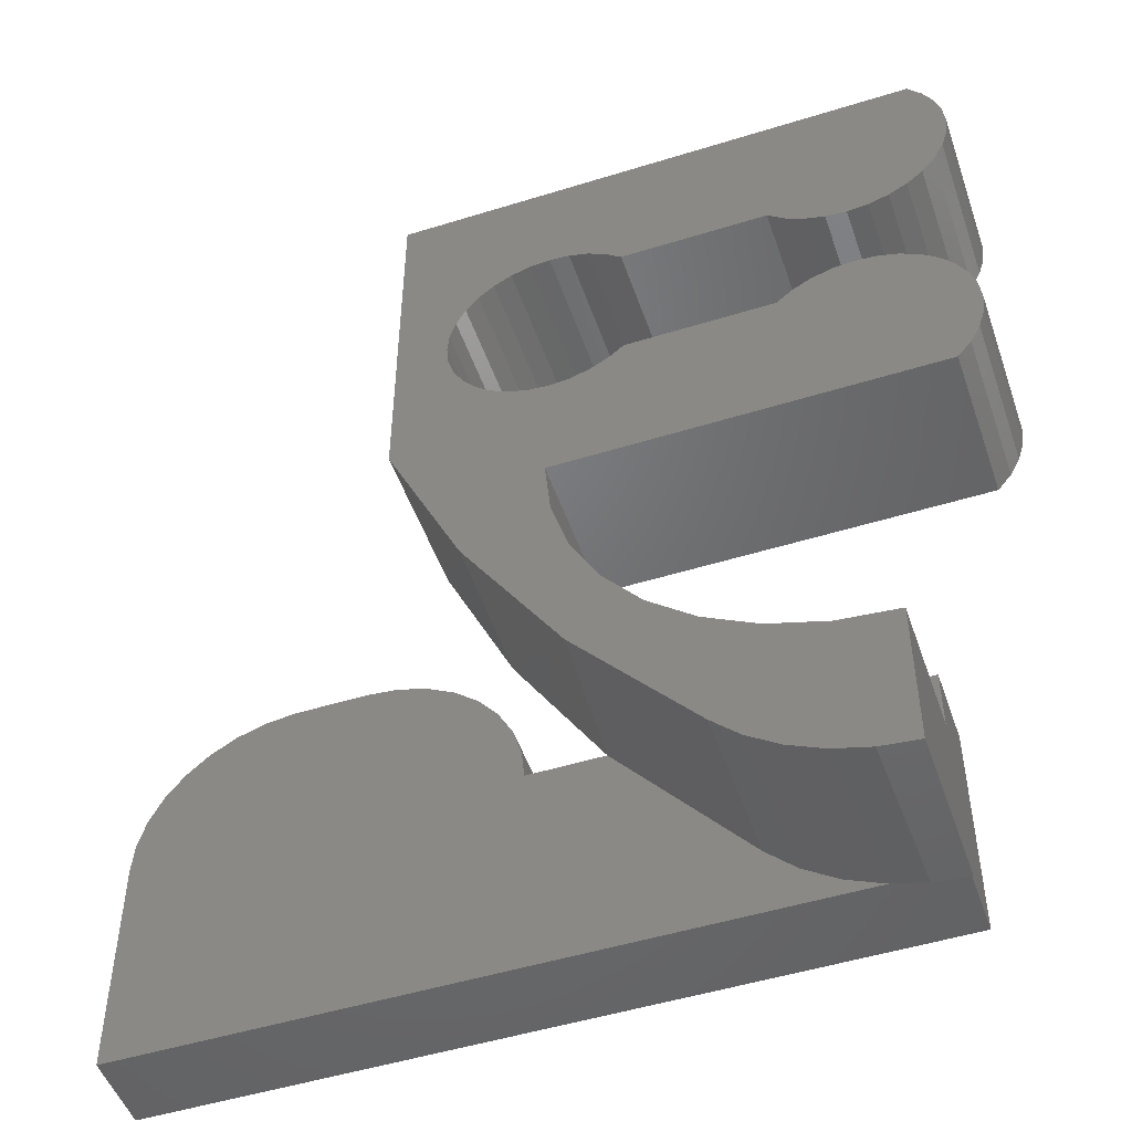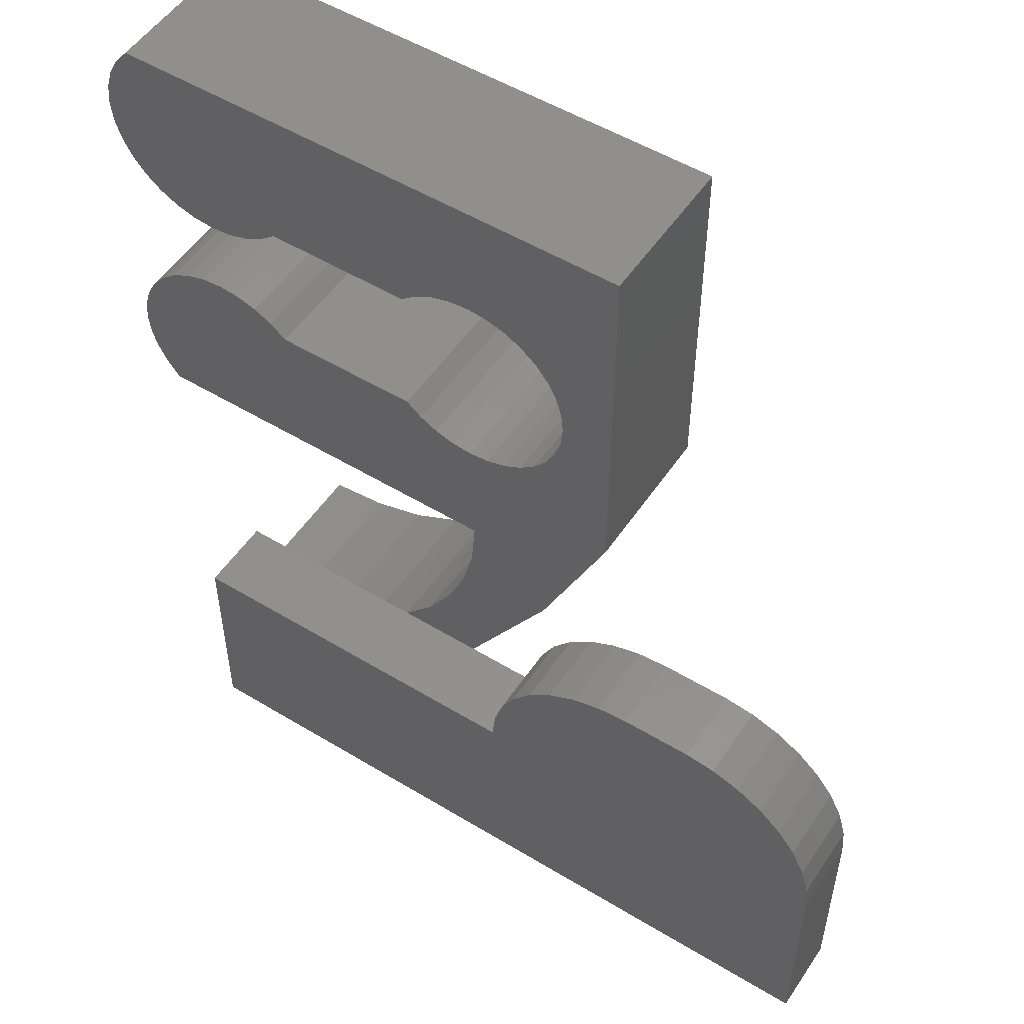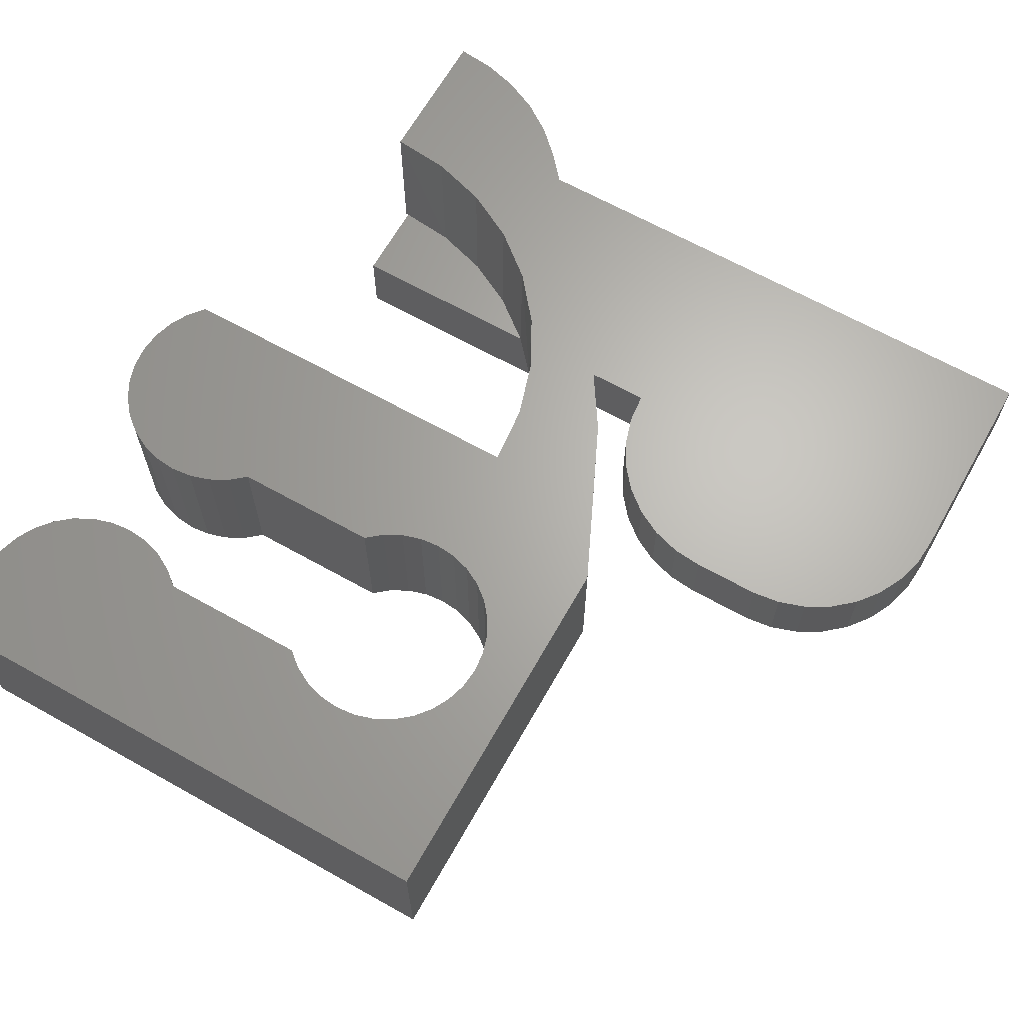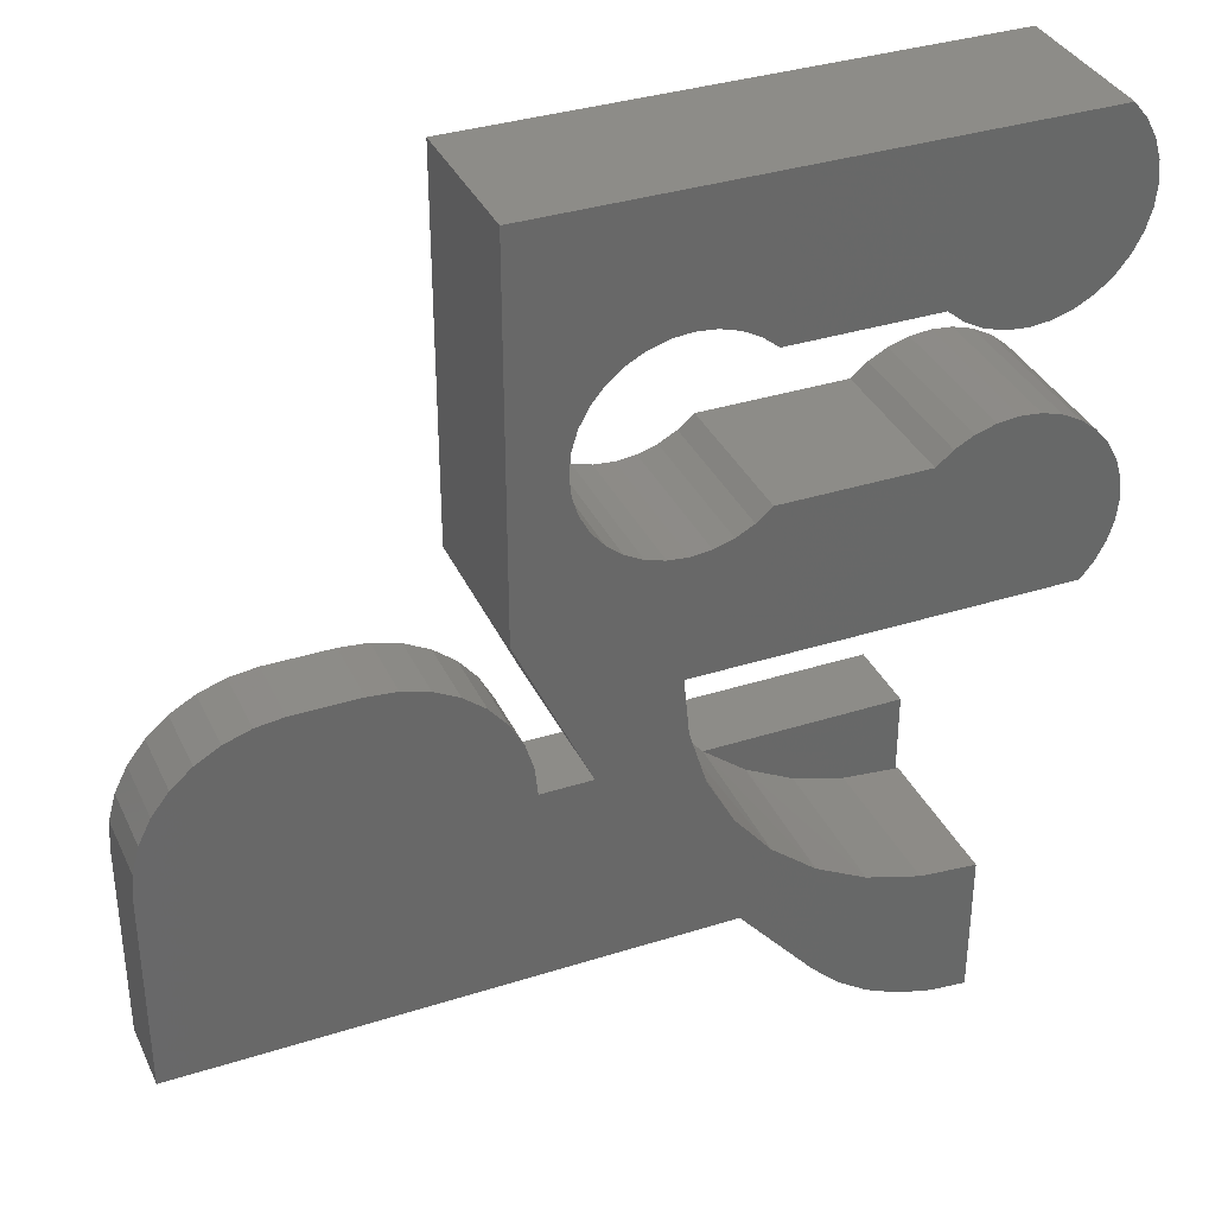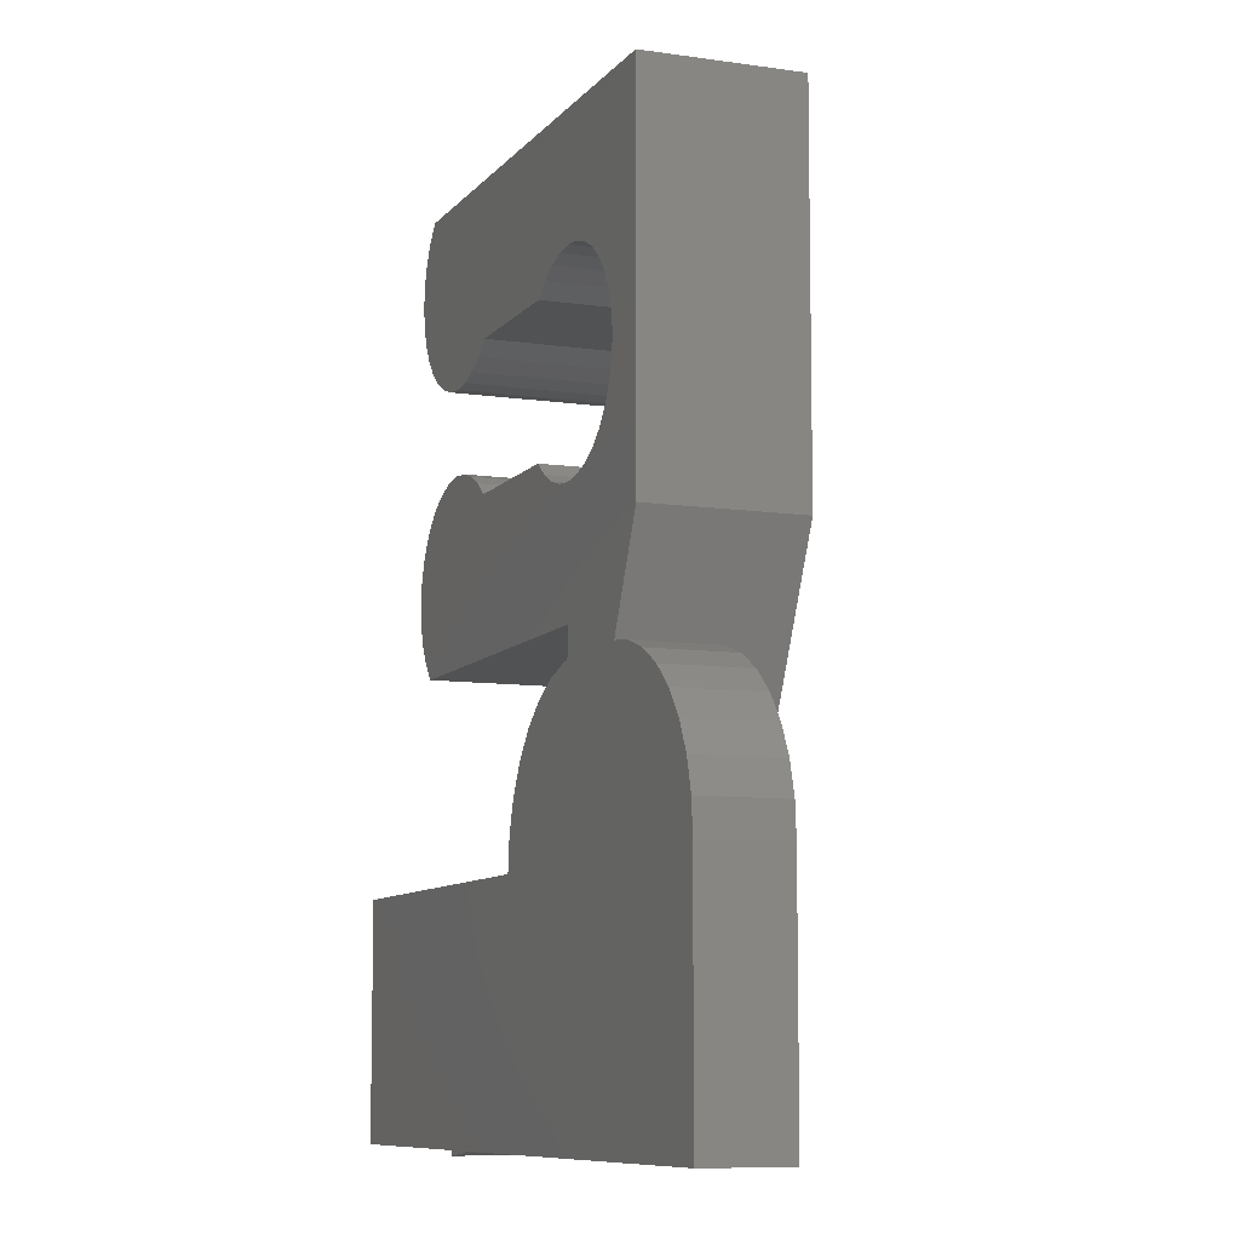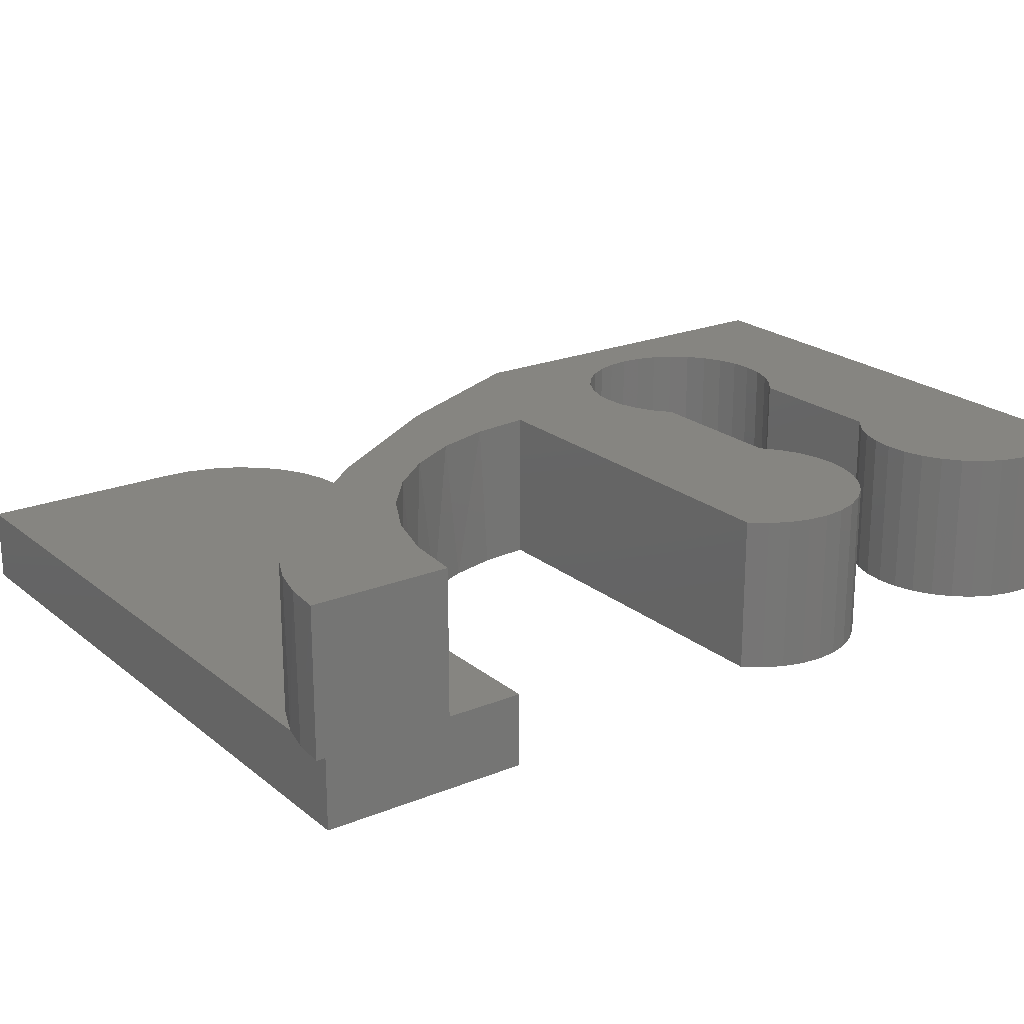
<metadata>
{"format":"stl","ext":"stl","renderer":"f3d","projection":"perspective","resolution":1024,"background":"white","views":[{"elev":-49.8,"azim":18.9,"up":"+Y"},{"elev":52.6,"azim":-146.9,"up":"+Y"},{"elev":65.5,"azim":-150.6,"up":"+Z"},{"elev":35.4,"azim":-22.8,"up":"+Y"},{"elev":-8.9,"azim":-111.6,"up":"+Y"},{"elev":21.5,"azim":54.3,"up":"+Z"}]}
</metadata>
<code>
# stl→obj: 200 verts, 396 faces
v -0.119 0.4159 0.03906
v 0.04665 0.4176 0.03906
v -0.1111 0.4094 0.03906
v -0.03709 0.4094 0.03906
v 0.03988 0.4094 0.03906
v -0.02884 0.4026 0.03906
v -0.00922 0.3503 0.03906
v 0.001398 0.3513 0.03906
v 0.01202 0.3503 0.03906
v -0.01943 0.3472 0.03906
v 0.02223 0.3472 0.03906
v -0.02884 0.3421 0.03906
v 0.03164 0.3421 0.03906
v 0.04665 0.3271 0.03906
v -0.119 0.3289 0.03906
v 0.03988 0.3354 0.03906
v -0.1281 0.324 0.03906
v 0.05168 0.3177 0.03906
v -0.1379 0.321 0.03906
v -0.1481 0.32 0.03906
v -0.1476 0.2342 0.03906
v -0.1917 0.2207 0.03906
v -0.1496 0.2584 0.03906
v -0.1418 0.2106 0.03906
v -0.1379 0.4237 0.03906
v -0.1481 0.4247 0.03906
v 0.05168 0.427 0.03906
v -0.1281 0.4207 0.03906
v 0.03164 0.4026 0.03906
v -0.01943 0.3976 0.03906
v 0.02223 0.3976 0.03906
v -0.00922 0.3945 0.03906
v 0.01202 0.3945 0.03906
v 0.001398 0.3934 0.03906
v -0.2266 0.2969 0.03906
v -0.1994 0.3622 0.03906
v -0.1965 0.3523 0.03906
v -0.1916 0.3433 0.03906
v -0.1851 0.3354 0.03906
v -0.1772 0.3289 0.03906
v -0.1681 0.324 0.03906
v -0.1583 0.321 0.03906
v 0.05478 0.3075 0.03906
v 0.05583 0.2969 0.03906
v 0.05478 0.2863 0.03906
v 0.05168 0.276 0.03906
v 0.04665 0.2666 0.03906
v 0.03988 0.2584 0.03906
v -0.03709 0.3354 0.03906
v -0.1111 0.3354 0.03906
v -0.1473 0.1496 0.03906
v -0.1323 0.1883 0.03906
v -0.1194 0.1678 0.03906
v -0.1033 0.1496 0.03906
v -0.2266 0.4863 0.03906
v 0.03988 0.4863 0.03906
v 0.04665 0.4781 0.03906
v 0.05168 0.4687 0.03906
v 0.05478 0.4585 0.03906
v 0.05583 0.4479 0.03906
v 0.05478 0.4372 0.03906
v -0.1583 0.4237 0.03906
v -0.1681 0.4207 0.03906
v -0.1772 0.4159 0.03906
v -0.1851 0.4094 0.03906
v -0.1916 0.4014 0.03906
v -0.1965 0.3924 0.03906
v -0.1994 0.3826 0.03906
v -0.2004 0.3724 0.03906
v -0.01552 0.03496 0.03906
v 0 0.03906 0.03906
v 0.001398 0.03339 0.03906
v 0.001398 0.1074 0.03906
v 6.896e-17 0.1074 0.03906
v -0.03201 0.03906 0.03906
v -0.2645 0.2285 0.03906
v -0.315 0.2267 0.03906
v -0.2491 0.227 0.03906
v -0.3 0.2285 0.03906
v -0.3293 0.2219 0.03906
v -0.2343 0.2225 0.03906
v -0.3424 0.2145 0.03906
v -0.2206 0.2152 0.03906
v -0.3539 0.2046 0.03906
v -0.375 0.03906 0.03906
v -0.05037 0.047 0.03906
v -0.06704 0.05805 0.03906
v -0.0815 0.07187 0.03906
v -0.1855 0.1496 0.03906
v -0.375 0.1496 0.03906
v -0.3739 0.1646 0.03906
v -0.187 0.165 0.03906
v -0.3699 0.1792 0.03906
v -0.1915 0.1798 0.03906
v -0.3631 0.1927 0.03906
v -0.1988 0.1934 0.03906
v -0.2086 0.2054 0.03906
v 0 0.1496 0.03906
v -0.08096 0.1318 0.03906
v -0.05568 0.1186 0.03906
v -0.02837 0.1104 0.03906
v 0 0.1496 0
v -0.1855 0.1496 0
v 0 0.03906 0
v -0.375 0.03906 0
v -0.1241 0.1745 0.1172
v -0.1054 0.1516 0.1172
v -0.1381 0.2006 0.1172
v -0.1467 0.2289 0.1172
v -0.08249 0.1328 0.1172
v 0.001398 0.1074 0.1172
v -0.02806 0.1103 0.1172
v -0.05638 0.1189 0.1172
v -0.1496 0.2584 0.1172
v 0.001398 0.03339 0.1172
v -0.0173 0.03528 0.1172
v -0.03543 0.04025 0.1172
v -0.05248 0.04817 0.1172
v -0.06798 0.05881 0.1172
v -0.0815 0.07187 0.1172
v -0.1402 0.1399 0.1172
v -0.1888 0.2154 0.1172
v -0.2266 0.2969 0.1172
v -0.1111 0.4094 0.1172
v 0.04665 0.4176 0.1172
v -0.119 0.4159 0.1172
v -0.03709 0.4094 0.1172
v 0.03988 0.4094 0.1172
v -0.02884 0.4026 0.1172
v 0.01202 0.3503 0.1172
v 0.001398 0.3513 0.1172
v -0.00922 0.3503 0.1172
v -0.01943 0.3472 0.1172
v 0.02223 0.3472 0.1172
v -0.02884 0.3421 0.1172
v 0.03164 0.3421 0.1172
v 0.03988 0.3354 0.1172
v -0.119 0.3289 0.1172
v 0.04665 0.3271 0.1172
v -0.1281 0.324 0.1172
v 0.05168 0.3177 0.1172
v -0.1379 0.321 0.1172
v -0.1481 0.32 0.1172
v 0.05168 0.427 0.1172
v -0.1481 0.4247 0.1172
v -0.1379 0.4237 0.1172
v -0.1281 0.4207 0.1172
v 0.03164 0.4026 0.1172
v -0.01943 0.3976 0.1172
v 0.02223 0.3976 0.1172
v -0.00922 0.3945 0.1172
v 0.01202 0.3945 0.1172
v 0.001398 0.3934 0.1172
v 0.03988 0.2584 0.1172
v 0.04665 0.2666 0.1172
v 0.05168 0.276 0.1172
v 0.05478 0.2863 0.1172
v 0.05583 0.2969 0.1172
v 0.05478 0.3075 0.1172
v -0.1583 0.321 0.1172
v -0.1681 0.324 0.1172
v -0.1772 0.3289 0.1172
v -0.1851 0.3354 0.1172
v -0.1916 0.3433 0.1172
v -0.1965 0.3523 0.1172
v -0.1994 0.3622 0.1172
v -0.03709 0.3354 0.1172
v -0.1111 0.3354 0.1172
v -0.2266 0.4863 0.1172
v -0.2004 0.3724 0.1172
v -0.1994 0.3826 0.1172
v -0.1965 0.3924 0.1172
v -0.1916 0.4014 0.1172
v -0.1851 0.4094 0.1172
v -0.1772 0.4159 0.1172
v -0.1681 0.4207 0.1172
v -0.1583 0.4237 0.1172
v 0.05478 0.4372 0.1172
v 0.05583 0.4479 0.1172
v 0.05478 0.4585 0.1172
v 0.05168 0.4687 0.1172
v 0.04665 0.4781 0.1172
v 0.03988 0.4863 0.1172
v -0.2491 0.227 0
v -0.315 0.2267 0
v -0.2645 0.2285 0
v -0.3 0.2285 0
v -0.3293 0.2219 0
v -0.2343 0.2225 0
v -0.3424 0.2145 0
v -0.2206 0.2152 0
v -0.3539 0.2046 0
v -0.2086 0.2054 0
v -0.375 0.1496 0
v -0.3739 0.1646 0
v -0.187 0.165 0
v -0.3699 0.1792 0
v -0.1915 0.1798 0
v -0.3631 0.1927 0
v -0.1988 0.1934 0
f 1 2 3
f 2 4 3
f 2 5 4
f 5 6 4
f 7 8 9
f 9 10 7
f 11 10 9
f 12 10 11
f 13 12 11
f 14 15 16
f 17 15 14
f 18 17 14
f 19 17 18
f 20 19 18
f 21 22 23
f 24 22 21
f 25 26 27
f 28 25 27
f 2 28 27
f 2 1 28
f 29 6 5
f 30 6 29
f 31 30 29
f 32 30 31
f 33 32 31
f 33 34 32
f 35 36 37
f 35 37 38
f 35 38 39
f 35 39 40
f 35 40 41
f 35 41 42
f 35 42 20
f 35 20 18
f 35 18 43
f 35 43 44
f 35 44 45
f 35 45 46
f 35 46 47
f 35 47 48
f 35 48 23
f 35 23 22
f 49 12 13
f 49 13 16
f 49 16 15
f 49 15 50
f 51 22 24
f 51 24 52
f 51 52 53
f 51 53 54
f 55 56 57
f 55 57 58
f 55 58 59
f 55 59 60
f 55 60 61
f 55 61 27
f 55 27 26
f 55 26 62
f 55 62 63
f 55 63 64
f 55 64 65
f 55 65 66
f 55 66 67
f 55 67 68
f 55 68 69
f 55 69 36
f 55 36 35
f 70 71 72
f 71 73 72
f 74 73 71
f 71 70 75
f 76 77 78
f 76 79 77
f 78 77 80
f 78 80 81
f 81 80 82
f 81 82 83
f 83 82 84
f 85 75 86
f 85 86 87
f 85 87 88
f 85 88 51
f 85 51 89
f 85 89 90
f 90 89 91
f 91 89 92
f 91 92 93
f 93 92 94
f 93 94 95
f 95 94 96
f 95 96 84
f 84 96 97
f 84 97 83
f 98 54 99
f 98 99 100
f 98 100 101
f 98 101 74
f 98 102 54
f 54 102 51
f 51 102 103
f 51 103 89
f 102 98 104
f 104 98 74
f 104 74 71
f 85 105 75
f 75 105 104
f 75 104 71
f 53 106 107
f 106 53 52
f 52 108 106
f 24 108 52
f 109 108 24
f 54 53 107
f 54 107 110
f 54 110 99
f 73 74 111
f 111 74 101
f 111 101 112
f 112 101 100
f 112 100 113
f 113 100 99
f 113 99 110
f 24 21 109
f 109 21 23
f 109 23 114
f 72 115 70
f 70 115 116
f 70 116 75
f 75 116 117
f 75 117 86
f 86 117 118
f 86 118 87
f 87 118 119
f 87 119 88
f 88 119 120
f 88 120 51
f 51 120 121
f 51 121 22
f 22 121 122
f 22 122 35
f 35 122 123
f 124 125 126
f 124 127 125
f 127 128 125
f 127 129 128
f 130 131 132
f 132 133 130
f 130 133 134
f 134 133 135
f 134 135 136
f 137 138 139
f 139 138 140
f 139 140 141
f 141 140 142
f 141 142 143
f 114 122 109
f 106 121 107
f 107 121 110
f 144 145 146
f 144 146 147
f 144 147 125
f 147 126 125
f 128 129 148
f 148 129 149
f 148 149 150
f 150 149 151
f 150 151 152
f 151 153 152
f 123 122 114
f 123 114 154
f 123 154 155
f 123 155 156
f 123 156 157
f 123 157 158
f 123 158 159
f 123 159 141
f 123 141 143
f 123 143 160
f 123 160 161
f 123 161 162
f 123 162 163
f 123 163 164
f 123 164 165
f 123 165 166
f 167 168 138
f 167 138 137
f 167 137 136
f 167 136 135
f 111 120 119
f 111 119 118
f 111 118 117
f 111 117 116
f 111 116 115
f 120 111 112
f 120 112 113
f 120 113 110
f 120 110 121
f 169 123 166
f 169 166 170
f 169 170 171
f 169 171 172
f 169 172 173
f 169 173 174
f 169 174 175
f 169 175 176
f 169 176 177
f 169 177 145
f 169 145 144
f 169 144 178
f 169 178 179
f 169 179 180
f 169 180 181
f 169 181 182
f 169 182 183
f 121 106 122
f 122 106 108
f 122 108 109
f 169 55 123
f 123 55 35
f 183 56 169
f 169 56 55
f 56 183 57
f 57 183 182
f 57 182 58
f 58 182 181
f 58 181 59
f 59 181 180
f 59 180 60
f 60 180 179
f 60 179 61
f 61 179 178
f 61 178 27
f 27 178 144
f 27 144 2
f 2 144 125
f 2 125 5
f 5 125 128
f 5 128 29
f 29 128 148
f 29 148 31
f 31 148 150
f 31 150 33
f 33 150 152
f 33 152 34
f 34 152 153
f 34 153 32
f 32 153 151
f 32 151 30
f 30 151 149
f 30 149 6
f 6 149 129
f 6 129 4
f 4 129 127
f 3 4 124
f 124 4 127
f 69 166 36
f 36 166 165
f 36 165 37
f 37 165 164
f 37 164 38
f 38 164 163
f 38 163 39
f 39 163 162
f 39 162 40
f 40 162 161
f 40 161 41
f 41 161 160
f 41 160 42
f 42 160 143
f 42 143 20
f 20 143 142
f 20 142 19
f 19 142 140
f 19 140 17
f 17 140 138
f 17 138 15
f 15 138 168
f 15 168 50
f 166 69 170
f 170 69 68
f 170 68 171
f 171 68 67
f 171 67 172
f 172 67 66
f 172 66 173
f 173 66 65
f 173 65 174
f 174 65 64
f 174 64 175
f 175 64 63
f 175 63 176
f 176 63 62
f 176 62 177
f 177 62 26
f 177 26 145
f 145 26 25
f 145 25 146
f 146 25 28
f 146 28 147
f 147 28 1
f 147 1 126
f 126 1 3
f 126 3 124
f 49 50 167
f 167 50 168
f 49 167 12
f 12 167 135
f 12 135 10
f 10 135 133
f 10 133 7
f 7 133 132
f 7 132 8
f 8 132 131
f 8 131 9
f 9 131 130
f 9 130 11
f 11 130 134
f 11 134 13
f 13 134 136
f 13 136 16
f 16 136 137
f 16 137 14
f 14 137 139
f 14 139 18
f 18 139 141
f 18 141 43
f 43 141 159
f 43 159 44
f 44 159 158
f 44 158 45
f 45 158 157
f 45 157 46
f 46 157 156
f 46 156 47
f 47 156 155
f 47 155 48
f 48 155 154
f 114 23 154
f 154 23 48
f 72 73 115
f 115 73 111
f 184 185 186
f 185 187 186
f 188 185 184
f 189 188 184
f 190 188 189
f 191 190 189
f 192 190 191
f 193 192 191
f 105 194 103
f 103 194 195
f 103 195 196
f 196 195 197
f 196 197 198
f 198 197 199
f 198 199 200
f 200 199 192
f 200 192 193
f 105 103 104
f 104 103 102
f 90 194 85
f 85 194 105
f 194 90 195
f 195 90 91
f 195 91 197
f 197 91 93
f 197 93 199
f 199 93 95
f 199 95 192
f 192 95 84
f 192 84 190
f 190 84 82
f 190 82 188
f 188 82 80
f 188 80 185
f 185 80 77
f 185 77 187
f 187 77 79
f 186 187 76
f 76 187 79
f 186 76 184
f 184 76 78
f 184 78 189
f 189 78 81
f 189 81 191
f 191 81 83
f 191 83 193
f 193 83 97
f 193 97 200
f 200 97 96
f 200 96 198
f 198 96 94
f 198 94 196
f 196 94 92
f 196 92 103
f 103 92 89

</code>
